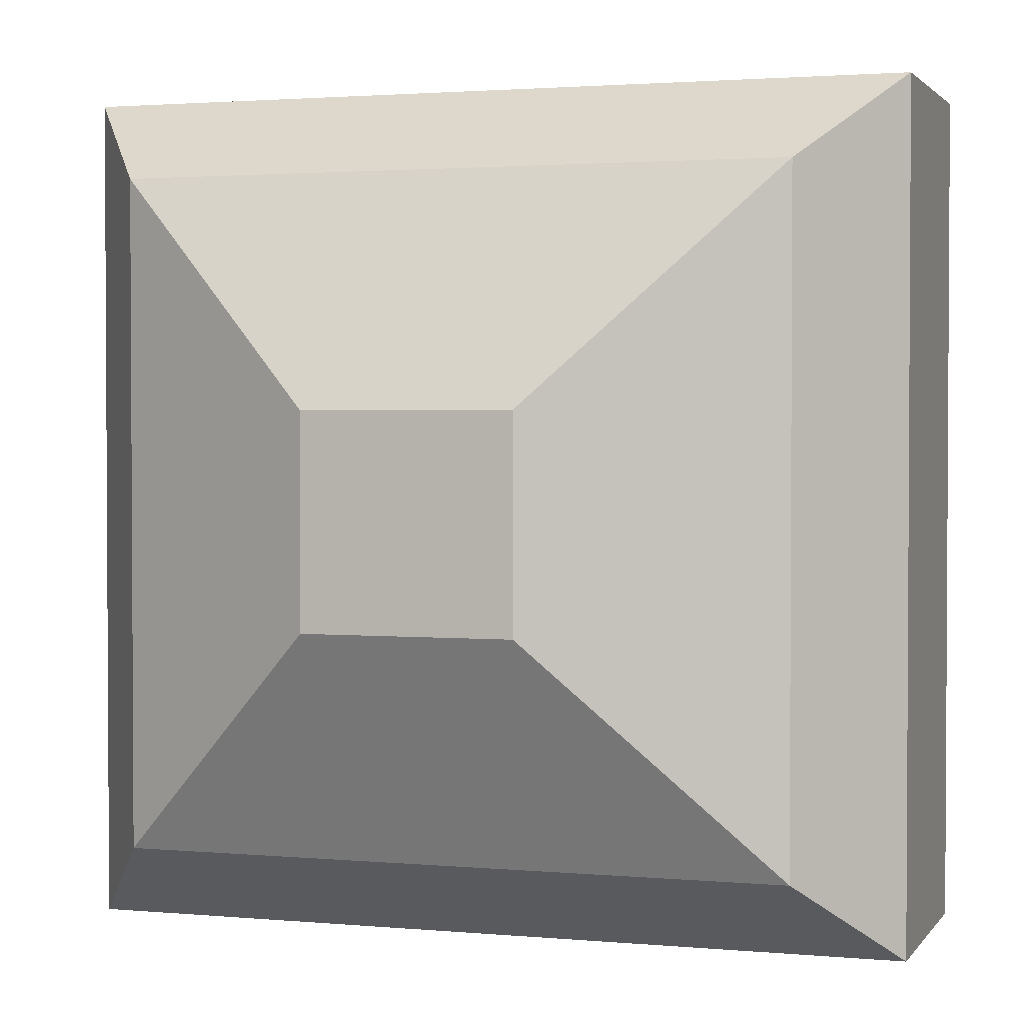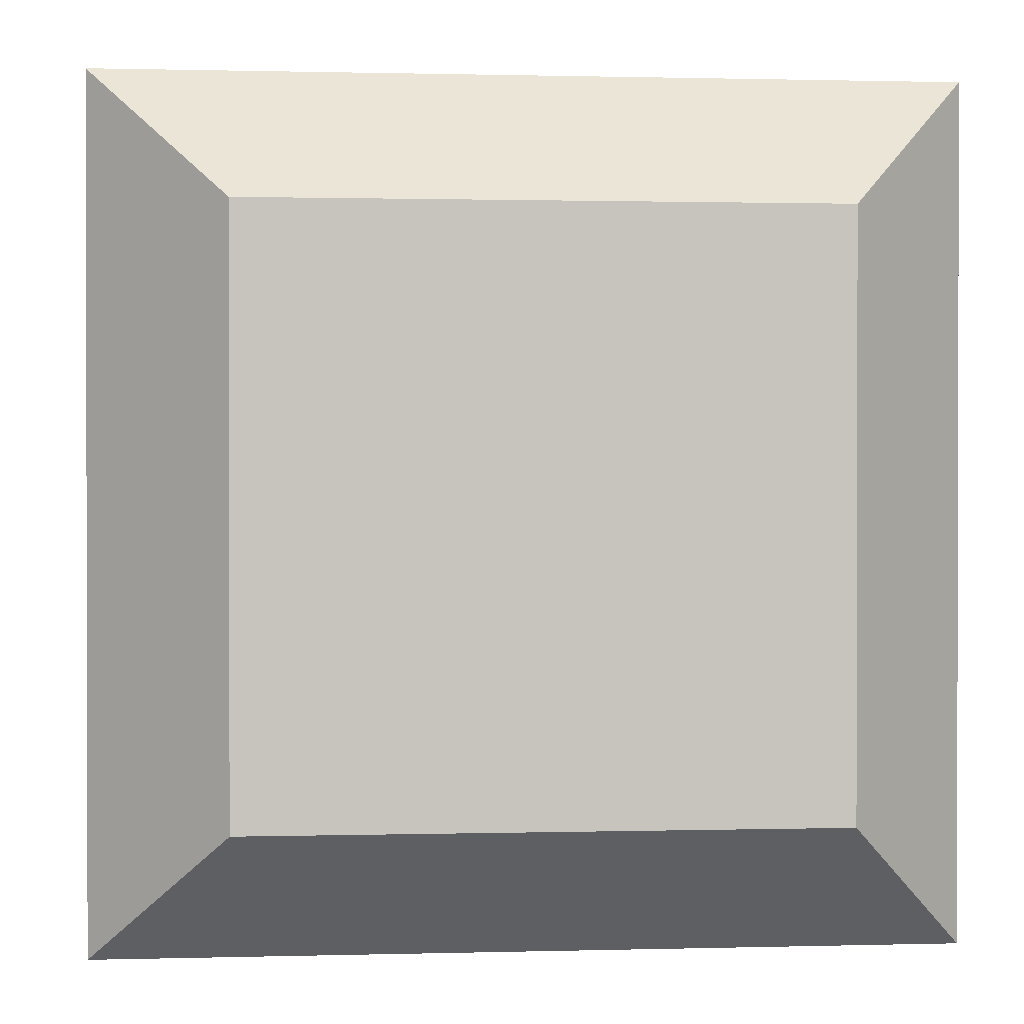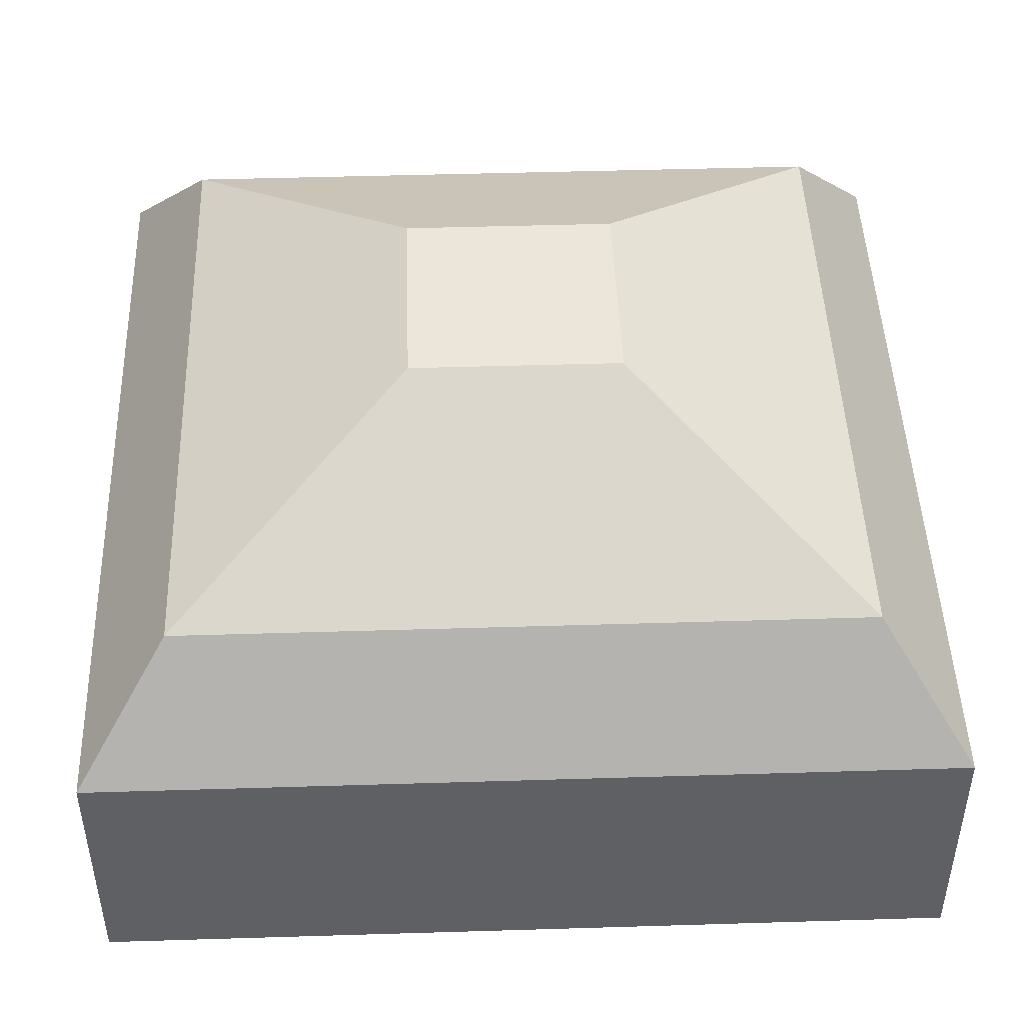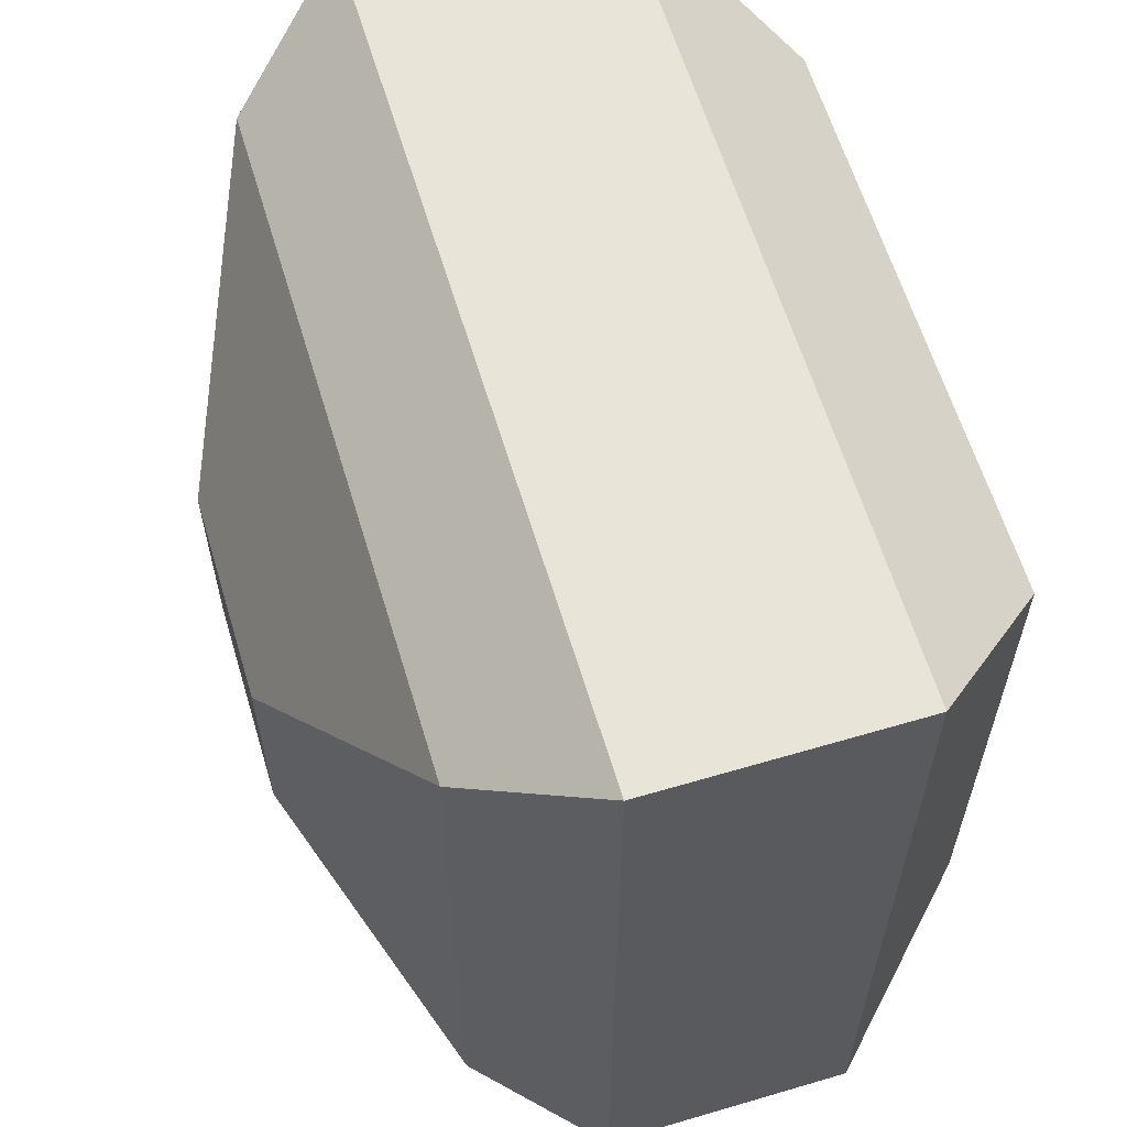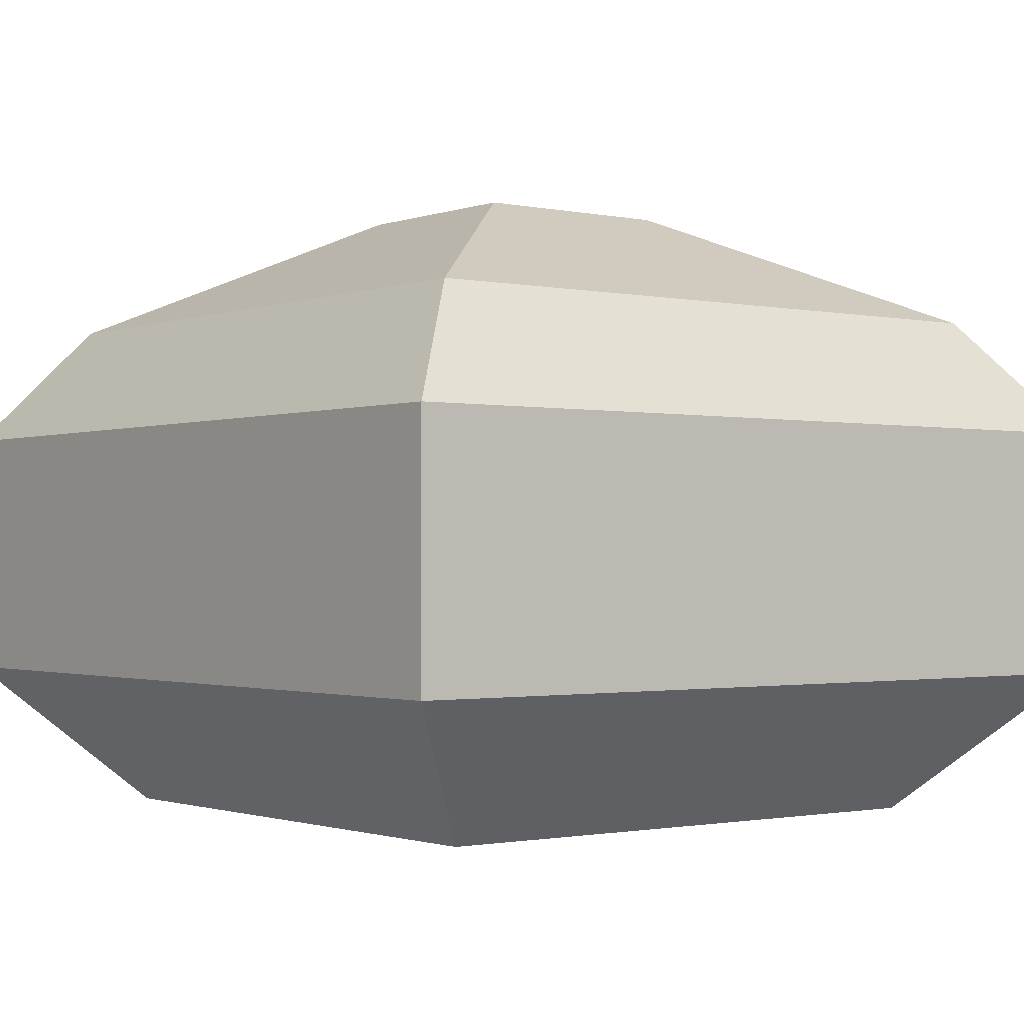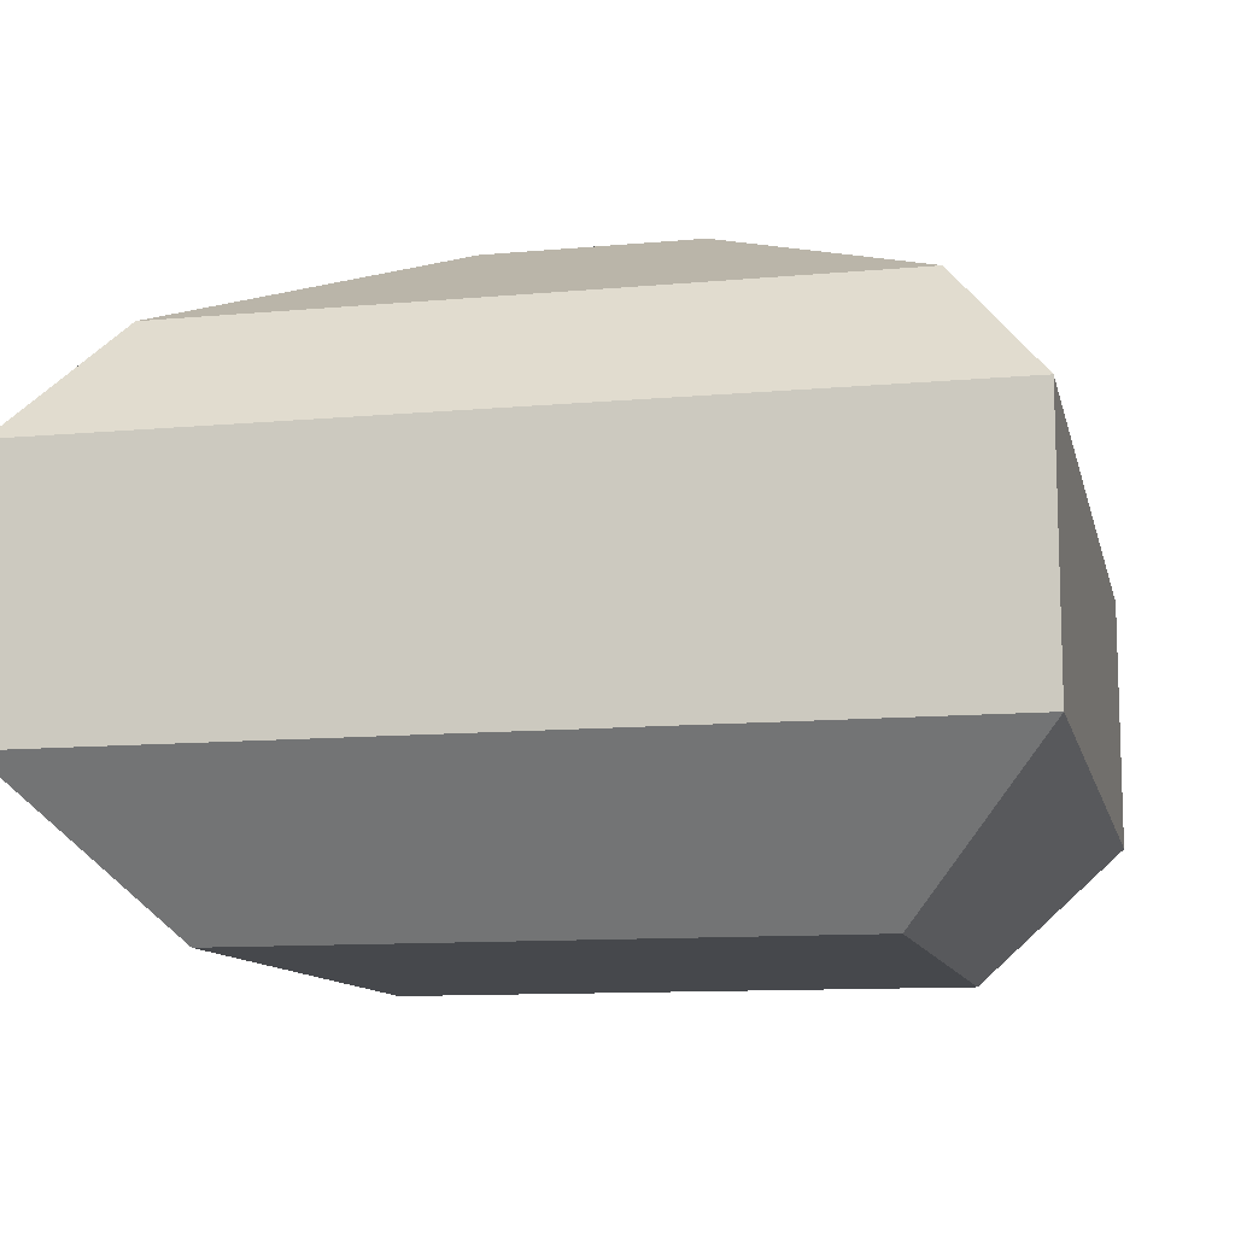
<metadata>
{"format":"obj","ext":"obj","renderer":"f3d","projection":"perspective","resolution":1024,"background":"white","views":[{"elev":2.0,"azim":-161.9,"up":"+Z"},{"elev":0.8,"azim":-5.8,"up":"+Z"},{"elev":46.7,"azim":-2.0,"up":"+Y"},{"elev":61.4,"azim":-106.7,"up":"+Z"},{"elev":-1.2,"azim":52.3,"up":"+Y"},{"elev":-11.4,"azim":-77.4,"up":"+Y"}]}
</metadata>
<code>
o Plane
v -1 0 1
v 1 0 1
v -1 0 -1
v 1 0 -1
v -1.473 0.5027 1.473
v 1.473 0.5027 1.473
v -1.473 0.5027 -1.473
v 1.473 0.5027 -1.473
v -1.473 1.378 1.473
v 1.473 1.378 1.473
v -1.473 1.378 -1.473
v 1.473 1.378 -1.473
v -1.164 1.791 1.164
v 1.164 1.791 1.164
v -1.164 1.791 -1.164
v 1.164 1.791 -1.164
v -0.3616 2.195 0.3616
v 0.3616 2.195 0.3616
v -0.3616 2.195 -0.3616
v 0.3616 2.195 -0.3616
f 3 4 2
f 7 11 12
f 3 7 8
f 4 8 6
f 2 6 5
f 1 5 7
f 11 15 16
f 8 12 10
f 6 10 9
f 5 9 11
f 15 19 20
f 12 16 14
f 10 14 13
f 9 13 15
f 18 20 19
f 16 20 18
f 14 18 17
f 13 17 19
f 1 3 2
f 8 7 12
f 4 3 8
f 2 4 6
f 1 2 5
f 3 1 7
f 12 11 16
f 6 8 10
f 5 6 9
f 7 5 11
f 16 15 20
f 10 12 14
f 9 10 13
f 11 9 15
f 17 18 19
f 14 16 18
f 13 14 17
f 15 13 19

</code>
